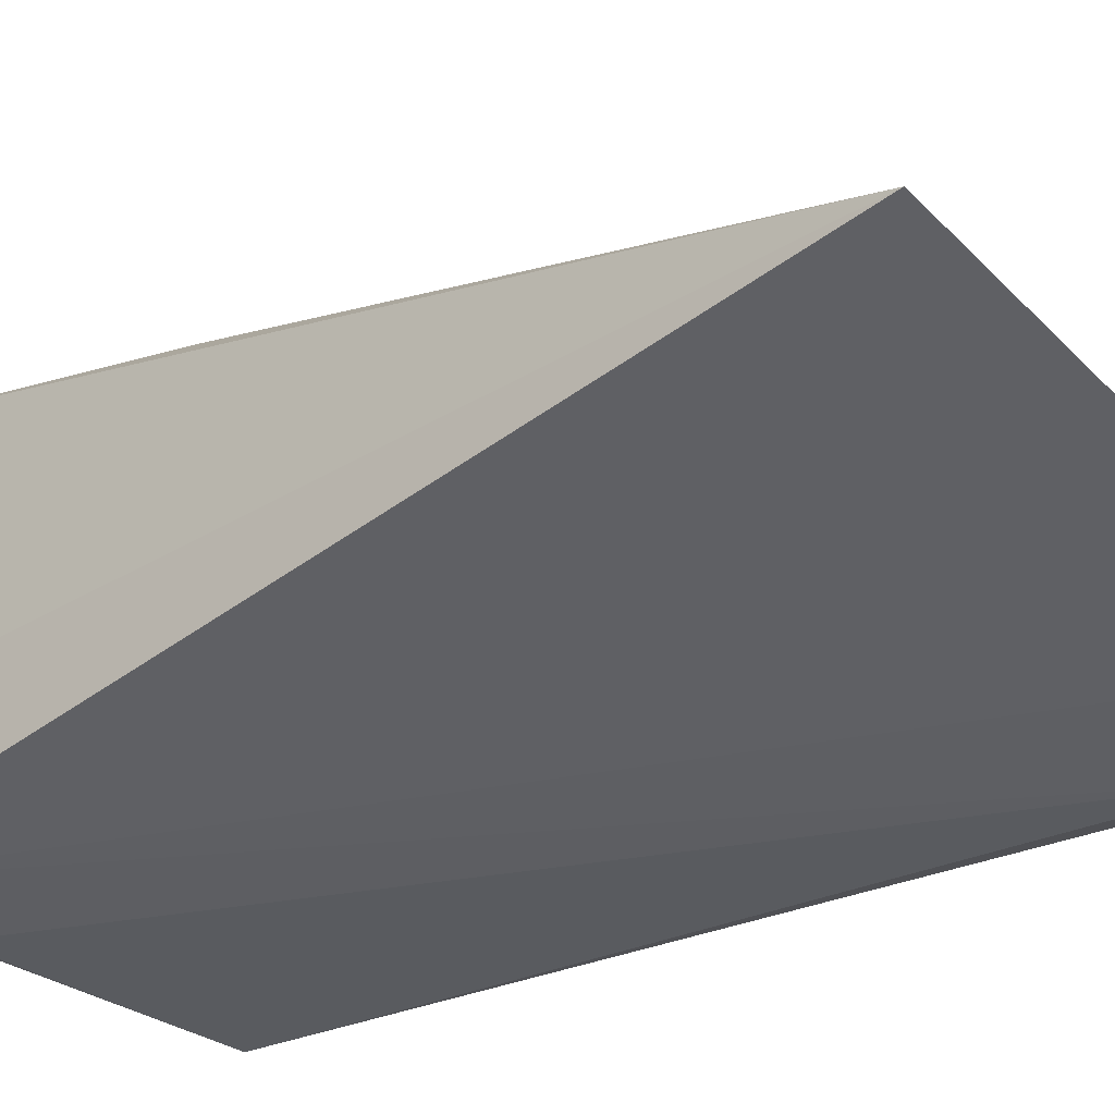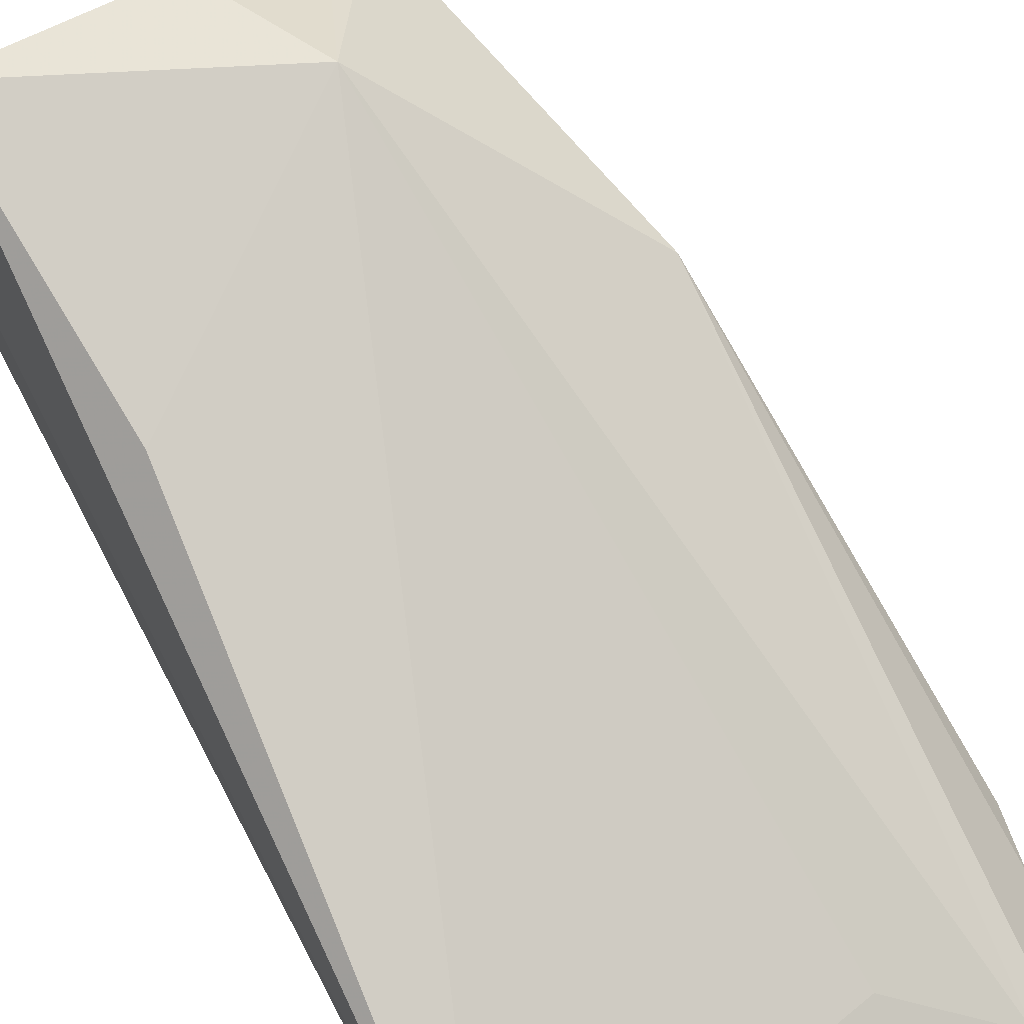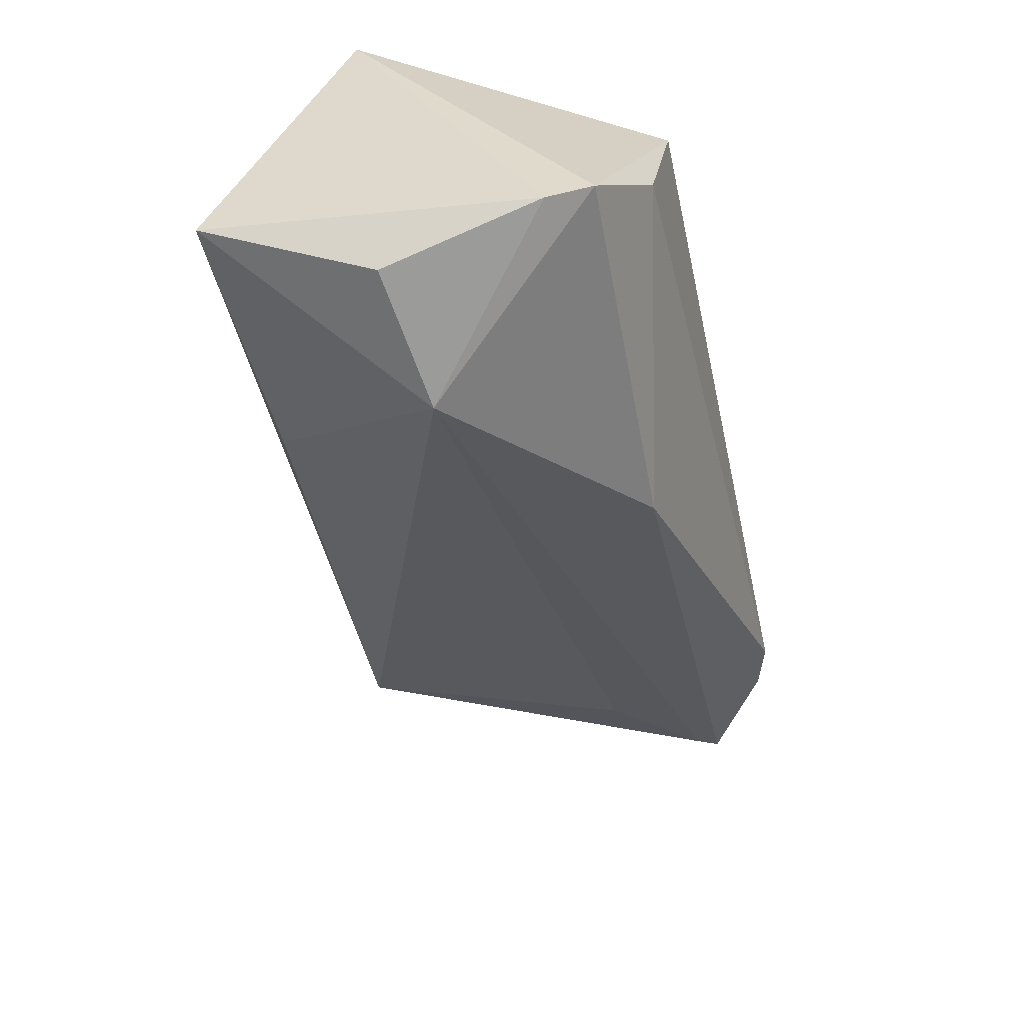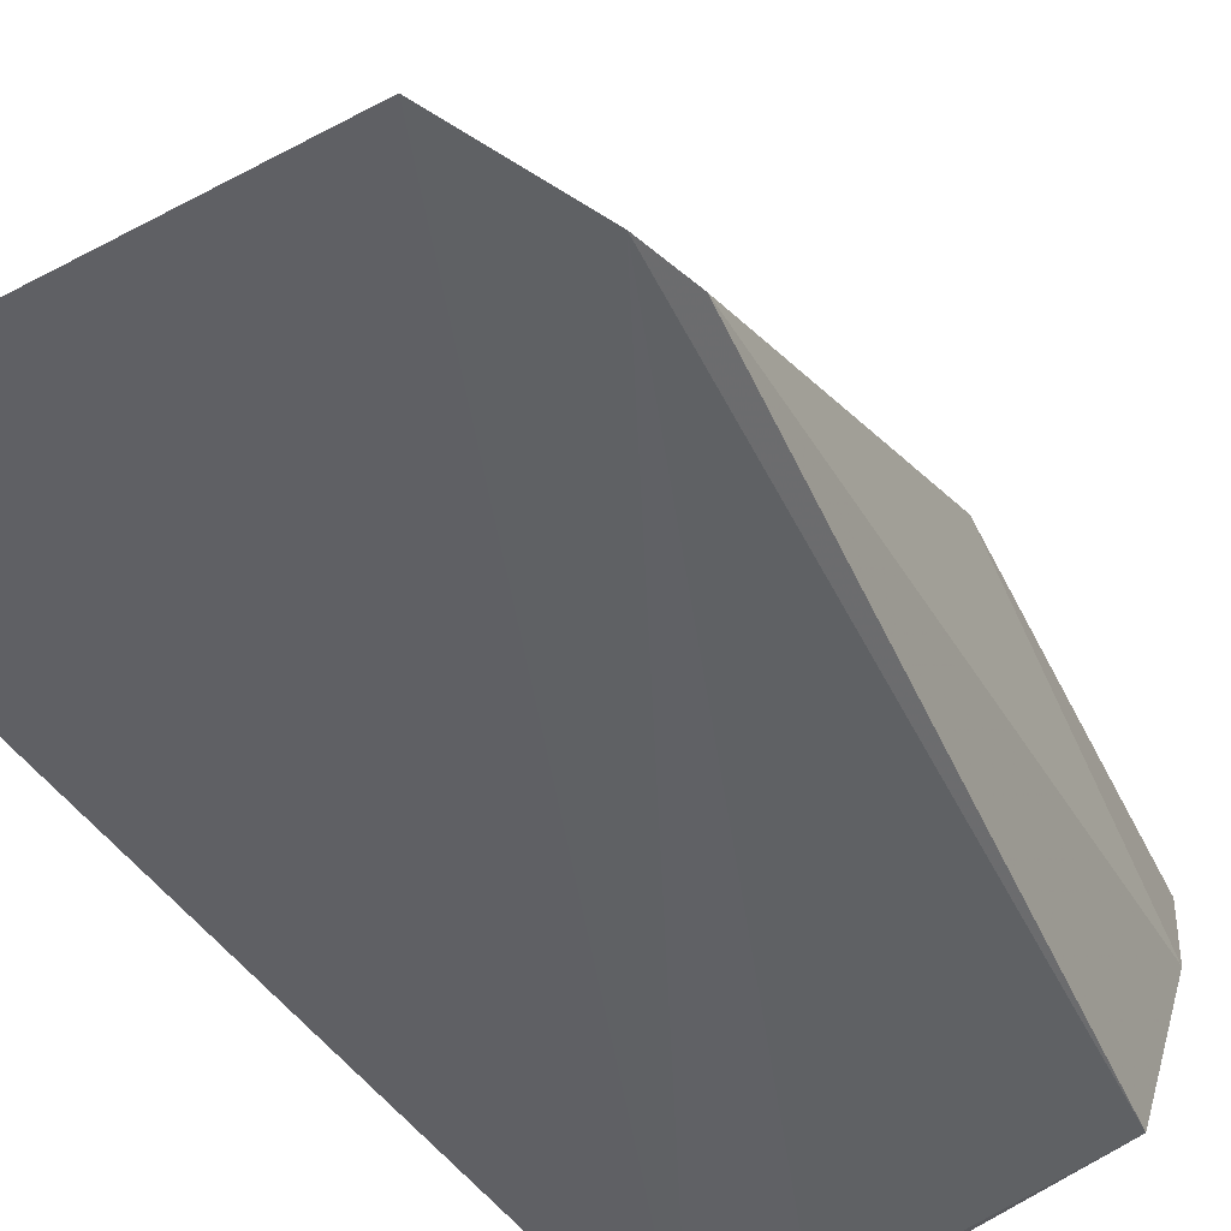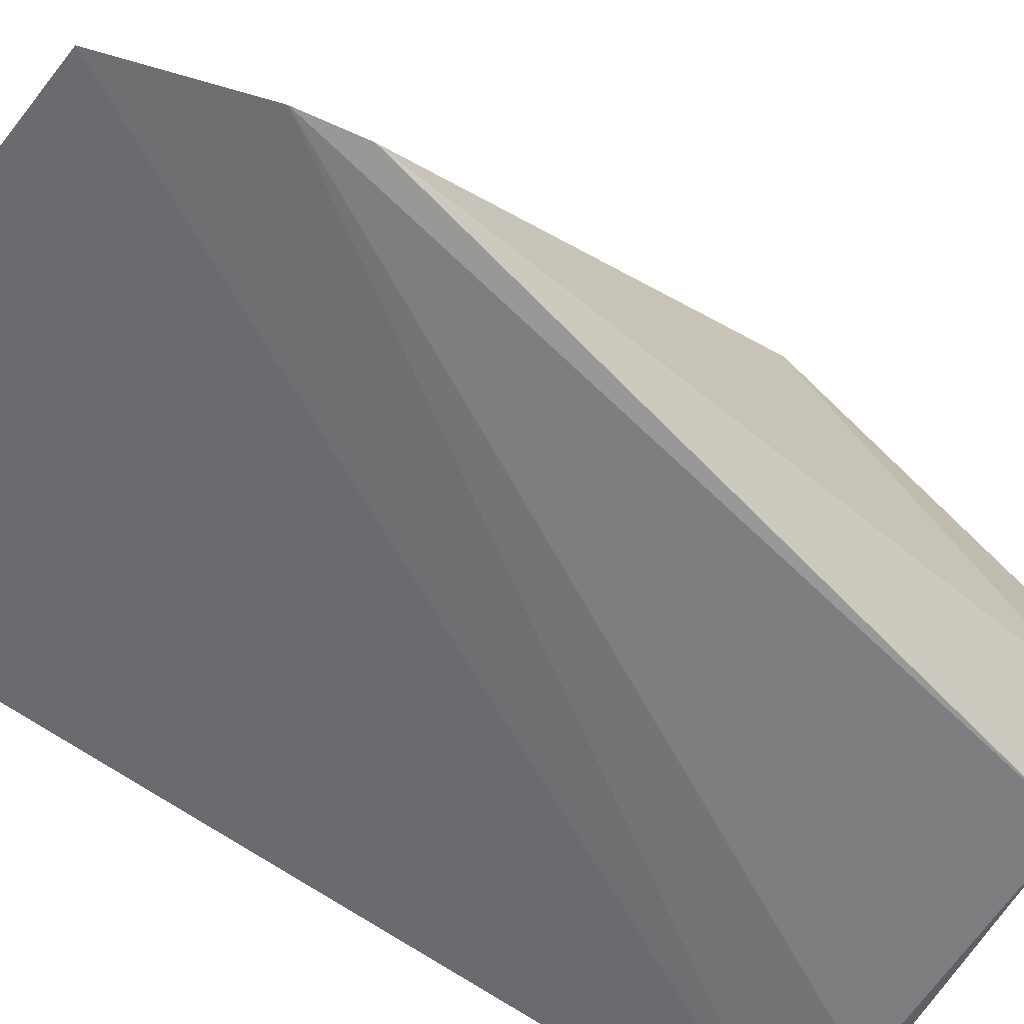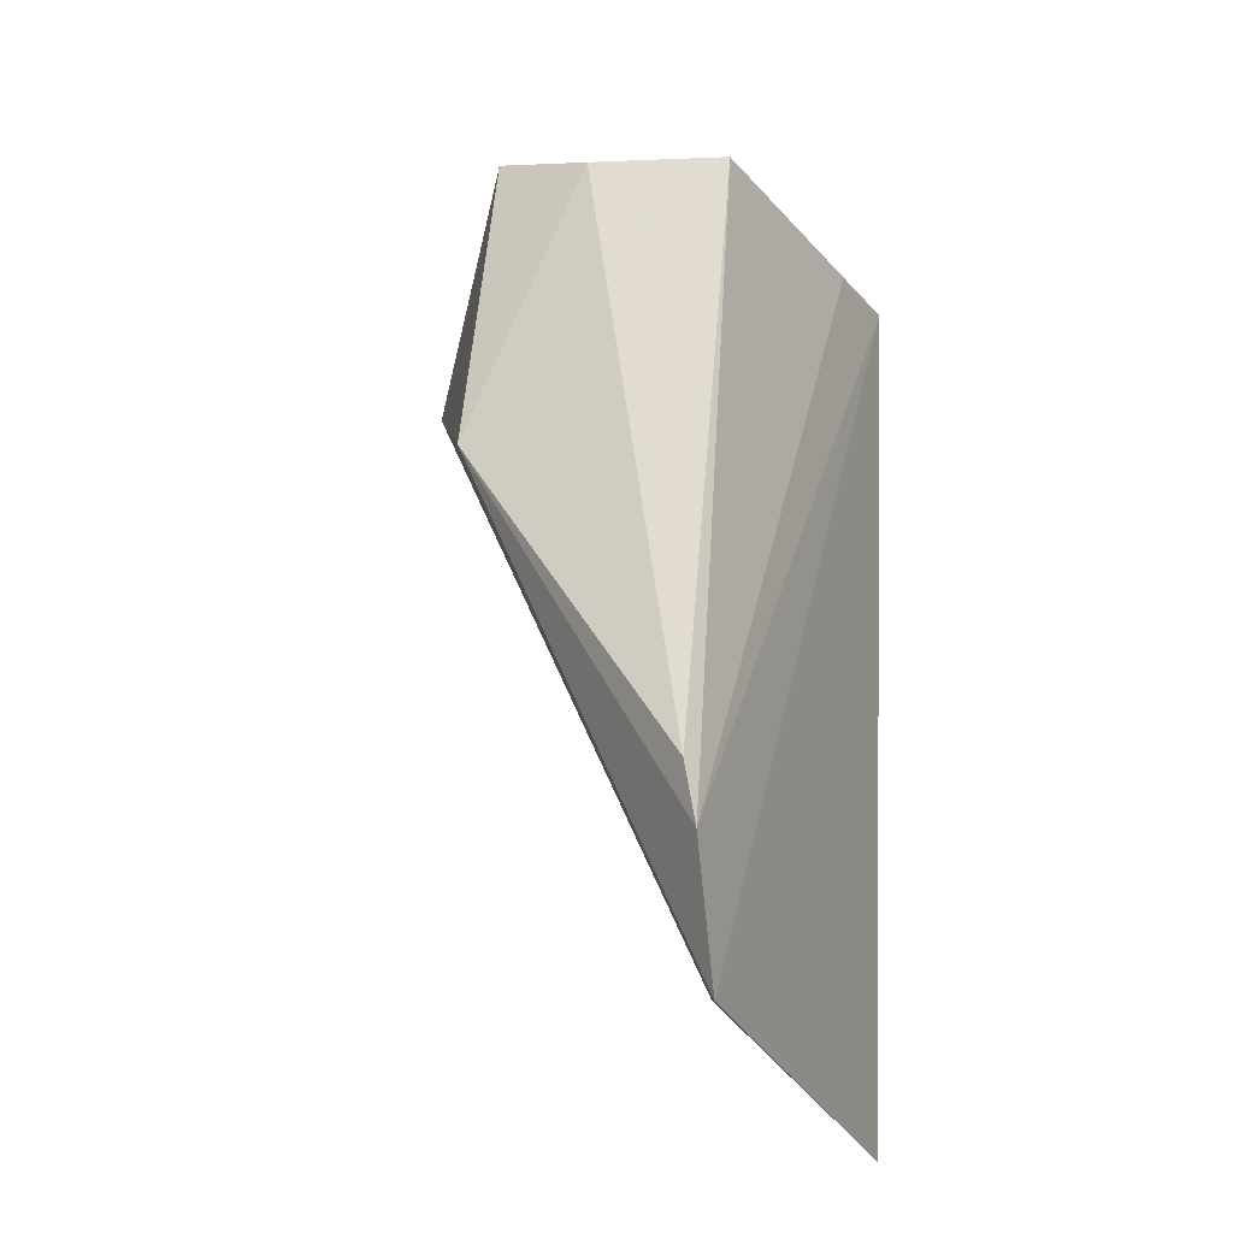
<metadata>
{"format":"obj","ext":"obj","renderer":"f3d","projection":"perspective","resolution":1024,"background":"white","views":[{"elev":-36.3,"azim":-47.2,"up":"+Z"},{"elev":60.8,"azim":-26.3,"up":"+Z"},{"elev":37.9,"azim":22.0,"up":"+Y"},{"elev":-48.2,"azim":36.0,"up":"+Z"},{"elev":-58.3,"azim":54.7,"up":"+Z"},{"elev":-27.1,"azim":117.7,"up":"+Y"}]}
</metadata>
<code>
v 0.02183 -0.01359 0.09203
v 0.04189 -0.06195 0.06028
v 0.03014 -0.003732 0.06226
v 0.001592 -0.0007935 0.06178
v 0.002193 -0.07219 0.06552
v 0.01045 -0.0027 0.0614
v 0.03073 0.002106 0.08188
v 0.03677 -0.07077 0.06194
v 0.001419 -0.003488 0.09027
v 0.03847 -0.07142 0.06095
v 0.03642 -0.02669 0.08128
v 0.03242 -0.001893 0.07309
v 0.02881 -0.06584 0.06582
v 0.003961 -0.02691 0.08415
v 0.001227 -0.002602 0.07067
v 0.02755 0.001555 0.084
v 0.04242 -0.05745 0.06084
v 0.01705 -0.003182 0.09084
f 6 3 2
f 6 2 4
f 6 4 3
f 7 3 4
f 10 5 4
f 10 4 2
f 10 8 5
f 11 7 1
f 11 10 2
f 11 1 8
f 11 8 10
f 12 3 7
f 12 7 11
f 13 8 1
f 13 1 5
f 13 5 8
f 14 9 5
f 14 5 1
f 14 1 9
f 15 9 4
f 15 4 5
f 15 5 9
f 16 7 4
f 16 4 9
f 16 1 7
f 17 2 3
f 17 3 12
f 17 12 11
f 17 11 2
f 18 16 9
f 18 9 1
f 18 1 16

</code>
